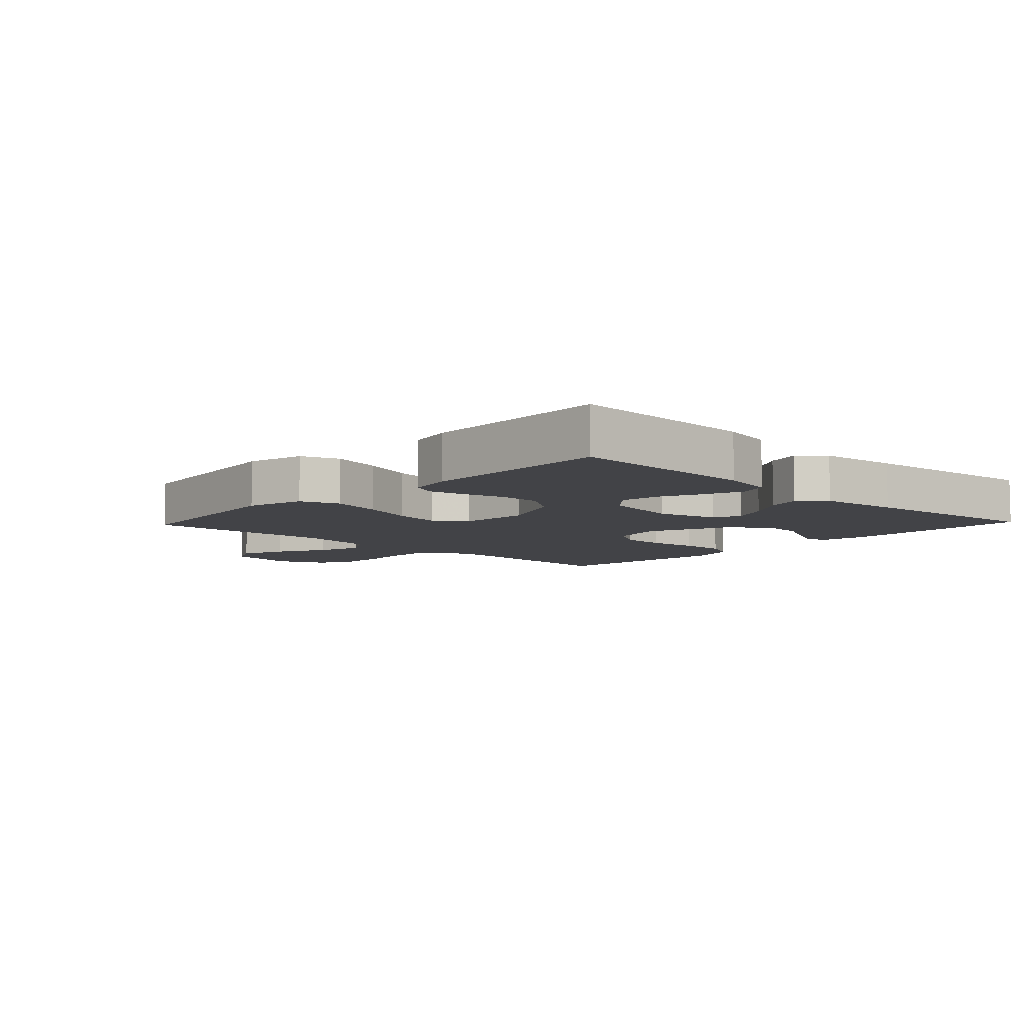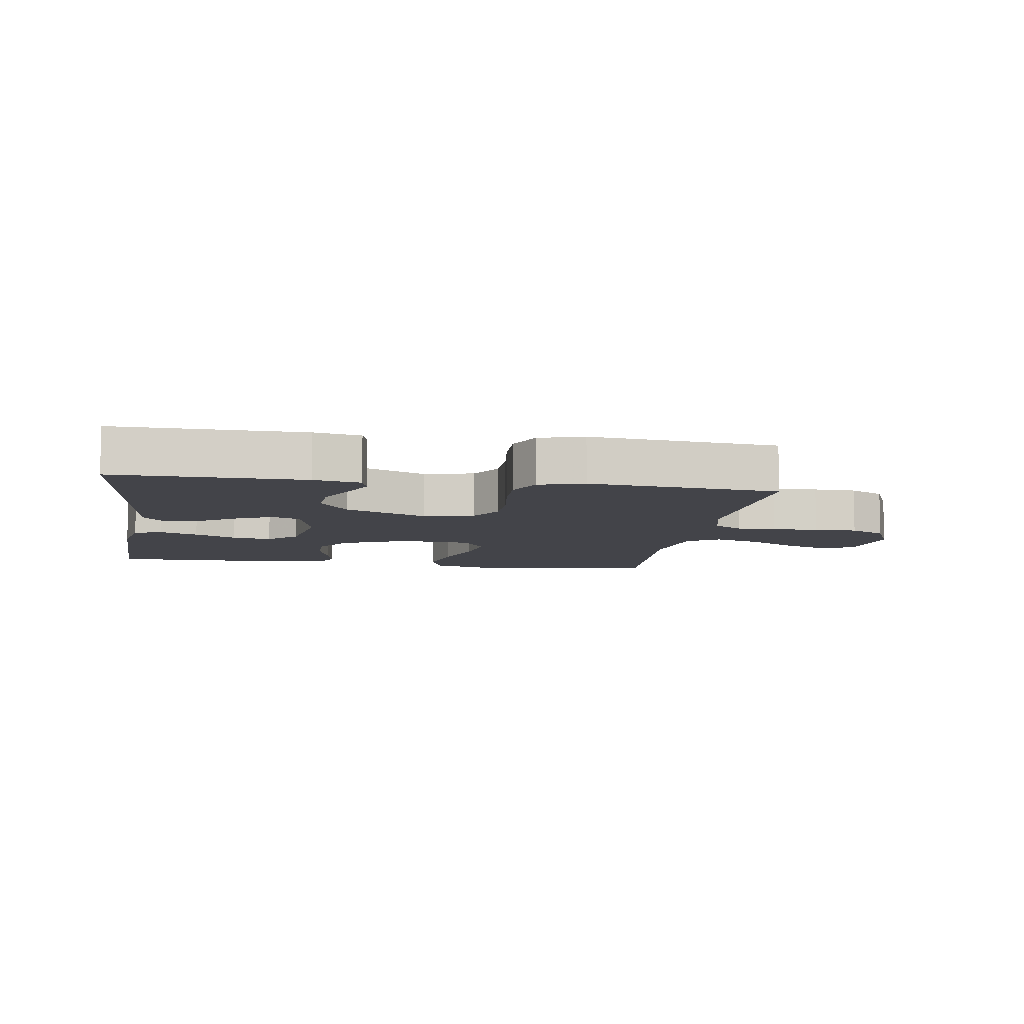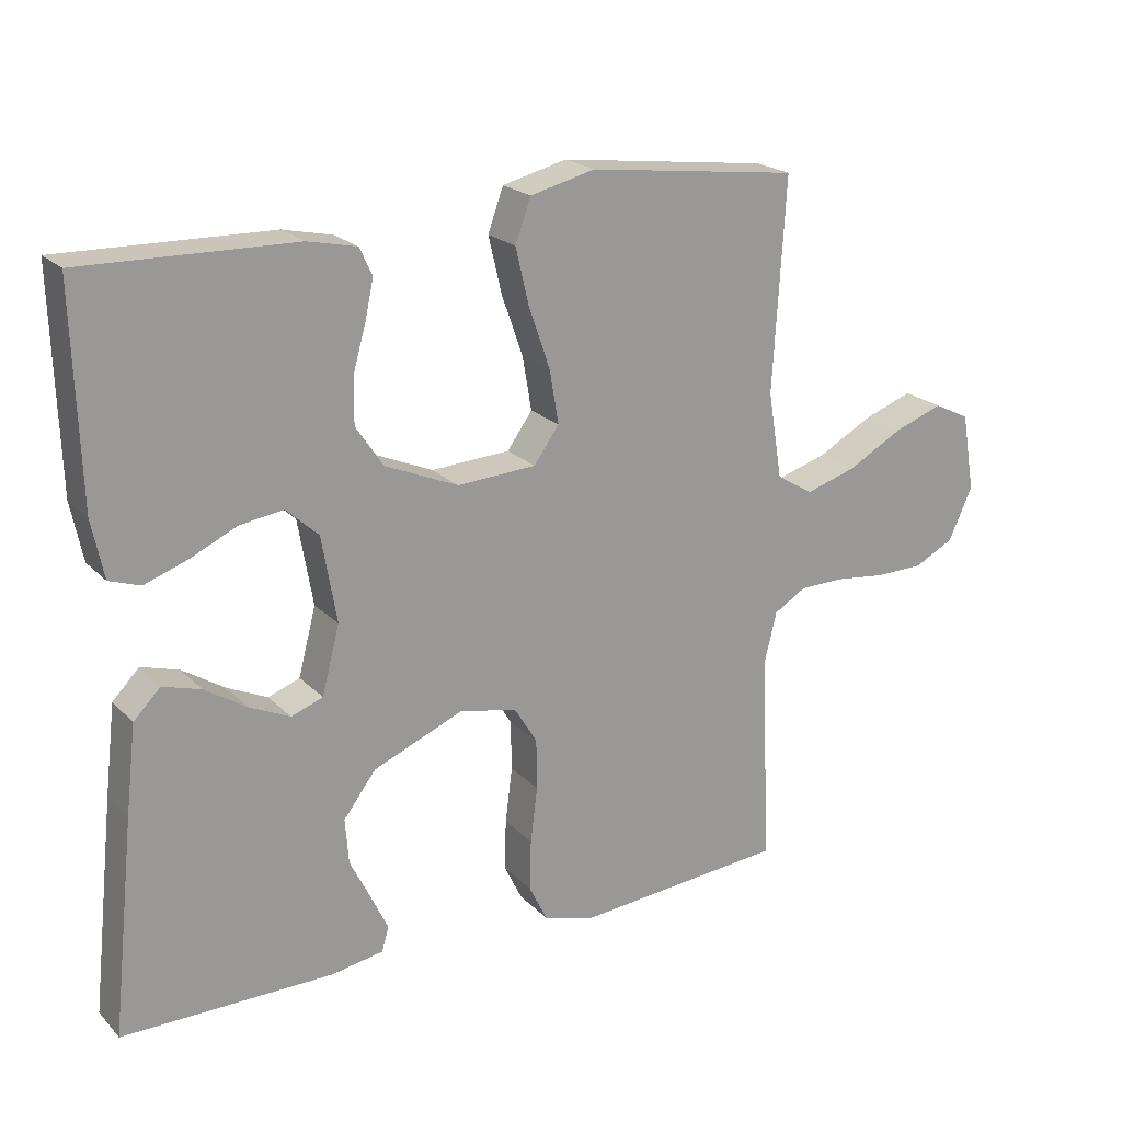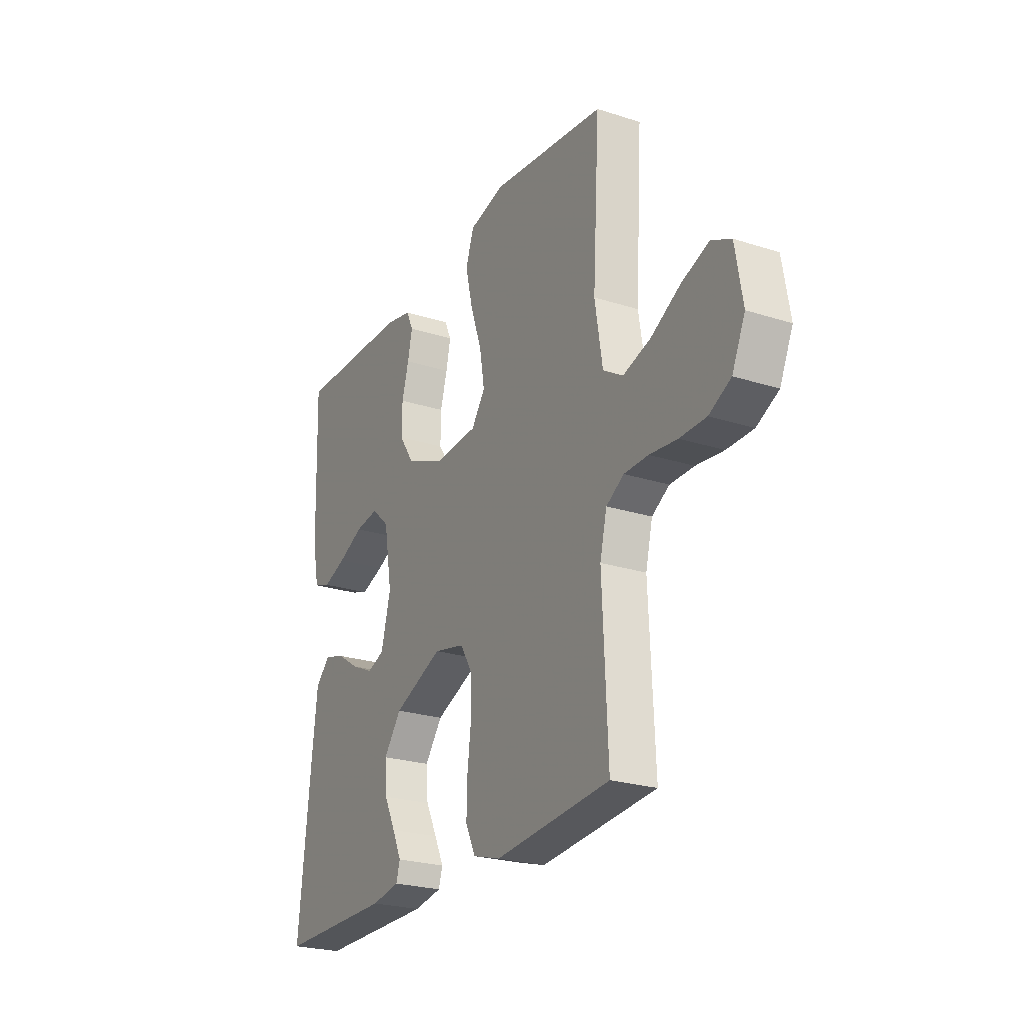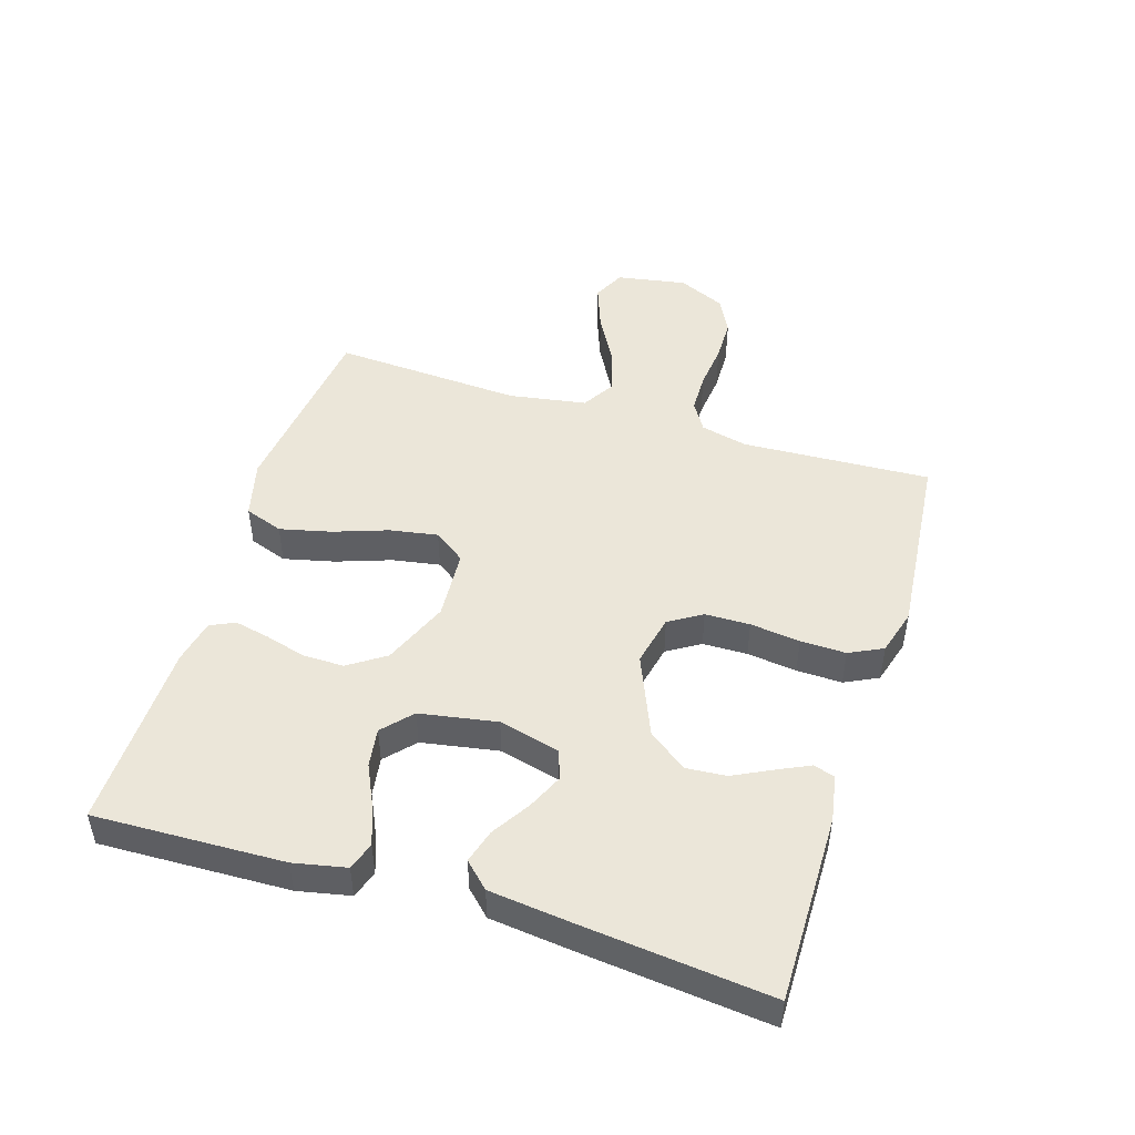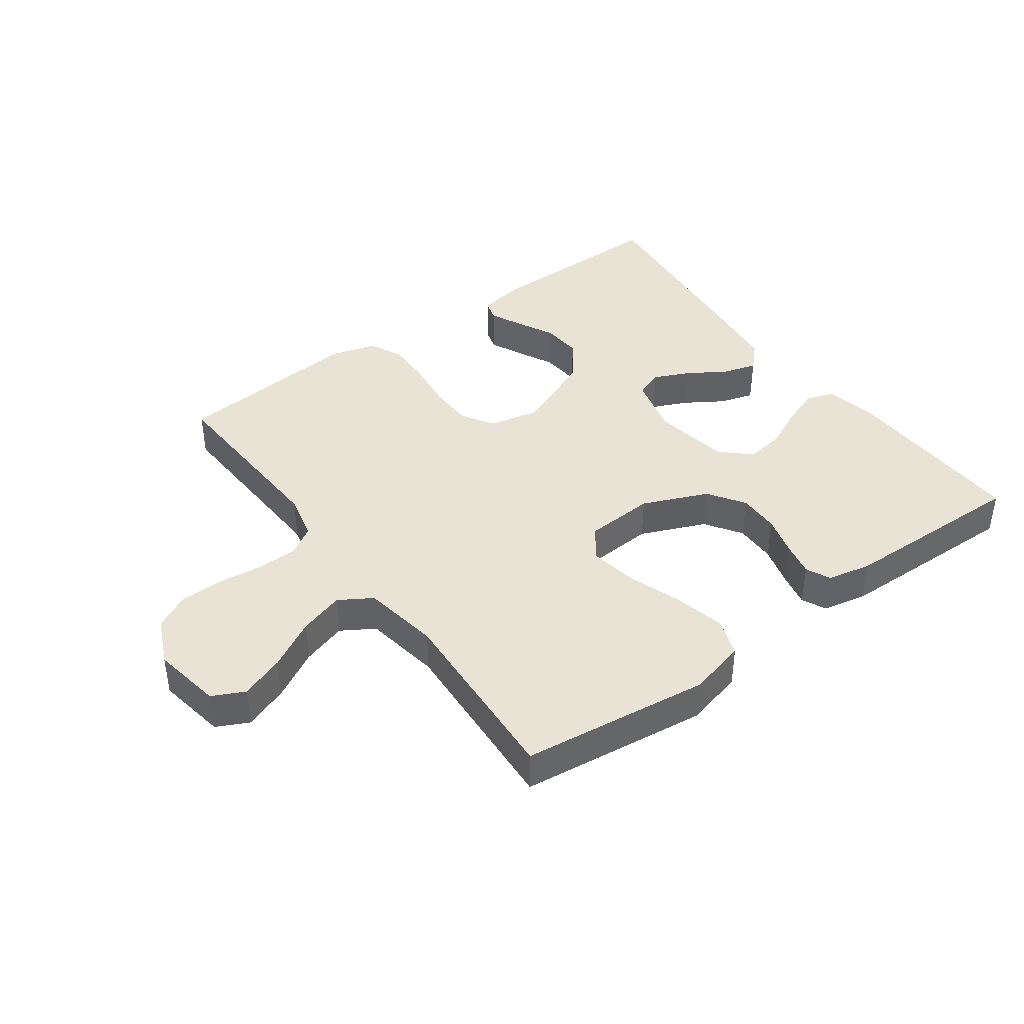
<metadata>
{"format":"obj","ext":"obj","renderer":"f3d","projection":"perspective","resolution":1024,"background":"white","views":[{"elev":-7.4,"azim":46.6,"up":"+Y"},{"elev":-8.4,"azim":171.1,"up":"+Y"},{"elev":20.9,"azim":149.4,"up":"+Z"},{"elev":-24.2,"azim":-117.9,"up":"+Z"},{"elev":48.1,"azim":107.2,"up":"+Y"},{"elev":41.2,"azim":-36.1,"up":"+Y"}]}
</metadata>
<code>
v 0.5 0.07 -0.5
v 0.2 0.07 -0.498
v 0.126 0.07 -0.485
v 0.116 0.07 -0.451
v 0.14 0.07 -0.4
v 0.17 0.07 -0.34
v 0.175 0.07 -0.276
v 0.129 0.07 -0.215
v 0 0.07 -0.161
v -0.081 0.07 -0.179
v -0.113 0.07 -0.231
v -0.114 0.07 -0.302
v -0.104 0.07 -0.381
v -0.102 0.07 -0.453
v -0.128 0.07 -0.506
v -0.2 0.07 -0.527
v -0.5 0.07 -0.5
v -0.486 0.07 -0.2
v -0.504 0.07 -0.126
v -0.55 0.07 -0.098
v -0.613 0.07 -0.097
v -0.685 0.07 -0.105
v -0.754 0.07 -0.104
v -0.811 0.07 -0.075
v -0.845 0.07 0
v -0.826 0.07 0.111
v -0.775 0.07 0.136
v -0.704 0.07 0.11
v -0.626 0.07 0.067
v -0.554 0.07 0.045
v -0.502 0.07 0.077
v -0.482 0.07 0.2
v -0.5 0.07 0.5
v -0.2 0.07 0.537
v -0.108 0.07 0.514
v -0.086 0.07 0.453
v -0.105 0.07 0.372
v -0.135 0.07 0.286
v -0.148 0.07 0.21
v -0.112 0.07 0.16
v 0 0.07 0.153
v 0.104 0.07 0.197
v 0.143 0.07 0.255
v 0.142 0.07 0.321
v 0.124 0.07 0.385
v 0.112 0.07 0.44
v 0.13 0.07 0.479
v 0.2 0.07 0.494
v 0.5 0.07 0.5
v 0.491 0.07 0.2
v 0.474 0.07 0.117
v 0.43 0.07 0.102
v 0.369 0.07 0.124
v 0.303 0.07 0.155
v 0.241 0.07 0.164
v 0.195 0.07 0.122
v 0.174 0.07 0
v 0.199 0.07 -0.096
v 0.244 0.07 -0.113
v 0.301 0.07 -0.087
v 0.361 0.07 -0.049
v 0.415 0.07 -0.033
v 0.453 0.07 -0.072
v 0.468 0.07 -0.2
v 0.5 0 -0.5
v 0.2 0 -0.498
v 0.126 0 -0.485
v 0.116 0 -0.451
v 0.14 0 -0.4
v 0.17 0 -0.34
v 0.175 0 -0.276
v 0.129 0 -0.215
v 0 0 -0.161
v -0.081 0 -0.179
v -0.113 0 -0.231
v -0.114 0 -0.302
v -0.104 0 -0.381
v -0.102 0 -0.453
v -0.128 0 -0.506
v -0.2 0 -0.527
v -0.5 0 -0.5
v -0.486 0 -0.2
v -0.504 0 -0.126
v -0.55 0 -0.098
v -0.613 0 -0.097
v -0.685 0 -0.105
v -0.754 0 -0.104
v -0.811 0 -0.075
v -0.845 0 0
v -0.826 0 0.111
v -0.775 0 0.136
v -0.704 0 0.11
v -0.626 0 0.067
v -0.554 0 0.045
v -0.502 0 0.077
v -0.482 0 0.2
v -0.5 0 0.5
v -0.2 0 0.537
v -0.108 0 0.514
v -0.086 0 0.453
v -0.105 0 0.372
v -0.135 0 0.286
v -0.148 0 0.21
v -0.112 0 0.16
v 0 0 0.153
v 0.104 0 0.197
v 0.143 0 0.255
v 0.142 0 0.321
v 0.124 0 0.385
v 0.112 0 0.44
v 0.13 0 0.479
v 0.2 0 0.494
v 0.5 0 0.5
v 0.491 0 0.2
v 0.474 0 0.117
v 0.43 0 0.102
v 0.369 0 0.124
v 0.303 0 0.155
v 0.241 0 0.164
v 0.195 0 0.122
v 0.174 0 0
v 0.199 0 -0.096
v 0.244 0 -0.113
v 0.301 0 -0.087
v 0.361 0 -0.049
v 0.415 0 -0.033
v 0.453 0 -0.072
v 0.468 0 -0.2
f 4 5 6
f 3 4 6
f 2 3 6
f 1 2 6
f 64 1 6
f 63 64 6
f 62 63 6
f 61 62 6
f 60 61 6
f 59 60 6 7
f 58 59 7 8
f 57 58 8 9
f 56 57 9 10
f 52 53 54
f 51 52 54
f 50 51 54
f 49 50 54
f 48 49 54
f 47 48 54
f 46 47 54
f 45 46 54
f 44 45 54
f 43 44 54 55
f 42 43 55 56
f 36 37 38
f 35 36 38
f 34 35 38
f 33 34 38
f 32 33 38
f 31 32 38 39
f 30 31 39 40
f 27 28 29
f 26 27 29
f 25 26 29
f 24 25 29
f 23 24 29
f 22 23 29
f 21 22 29
f 20 21 29 30
f 30 40 41
f 20 30 41
f 19 20 41
f 16 17 18
f 15 16 18
f 14 15 18
f 13 14 18
f 12 13 18
f 11 12 18 19
f 42 56 10
f 41 42 10
f 19 41 10
f 10 11 19
f 70 69 68
f 70 68 67
f 70 67 66
f 70 66 65
f 70 65 128
f 70 128 127
f 70 127 126
f 70 126 125
f 70 125 124
f 71 70 124 123
f 72 71 123 122
f 73 72 122 121
f 74 73 121 120
f 118 117 116
f 118 116 115
f 118 115 114
f 118 114 113
f 118 113 112
f 118 112 111
f 118 111 110
f 118 110 109
f 118 109 108
f 119 118 108 107
f 120 119 107 106
f 102 101 100
f 102 100 99
f 102 99 98
f 102 98 97
f 102 97 96
f 103 102 96 95
f 104 103 95 94
f 93 92 91
f 93 91 90
f 93 90 89
f 93 89 88
f 93 88 87
f 93 87 86
f 93 86 85
f 94 93 85 84
f 105 104 94
f 105 94 84
f 105 84 83
f 82 81 80
f 82 80 79
f 82 79 78
f 82 78 77
f 82 77 76
f 83 82 76 75
f 74 120 106
f 74 106 105
f 74 105 83
f 83 75 74
f 1 65 66 2
f 2 66 67 3
f 3 67 68 4
f 4 68 69 5
f 5 69 70 6
f 6 70 71 7
f 7 71 72 8
f 8 72 73 9
f 9 73 74 10
f 10 74 75 11
f 11 75 76 12
f 12 76 77 13
f 13 77 78 14
f 14 78 79 15
f 15 79 80 16
f 16 80 81 17
f 17 81 82 18
f 18 82 83 19
f 19 83 84 20
f 20 84 85 21
f 21 85 86 22
f 22 86 87 23
f 23 87 88 24
f 24 88 89 25
f 25 89 90 26
f 26 90 91 27
f 27 91 92 28
f 28 92 93 29
f 29 93 94 30
f 30 94 95 31
f 31 95 96 32
f 32 96 97 33
f 33 97 98 34
f 34 98 99 35
f 35 99 100 36
f 36 100 101 37
f 37 101 102 38
f 38 102 103 39
f 39 103 104 40
f 40 104 105 41
f 41 105 106 42
f 42 106 107 43
f 43 107 108 44
f 44 108 109 45
f 45 109 110 46
f 46 110 111 47
f 47 111 112 48
f 48 112 113 49
f 49 113 114 50
f 50 114 115 51
f 51 115 116 52
f 52 116 117 53
f 53 117 118 54
f 54 118 119 55
f 55 119 120 56
f 56 120 121 57
f 57 121 122 58
f 58 122 123 59
f 59 123 124 60
f 60 124 125 61
f 61 125 126 62
f 62 126 127 63
f 63 127 128 64
f 64 128 65 1

</code>
